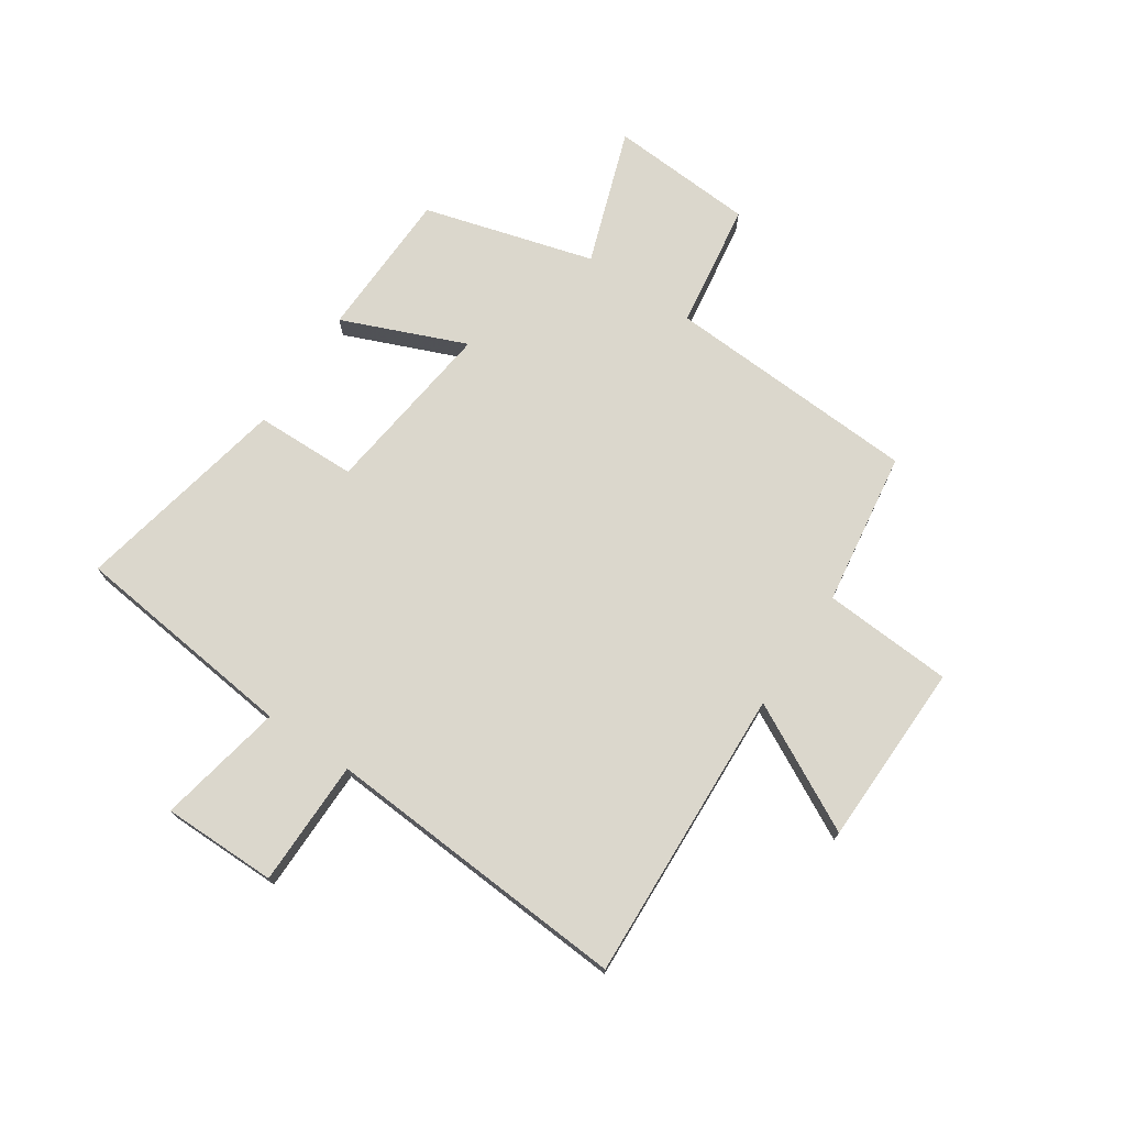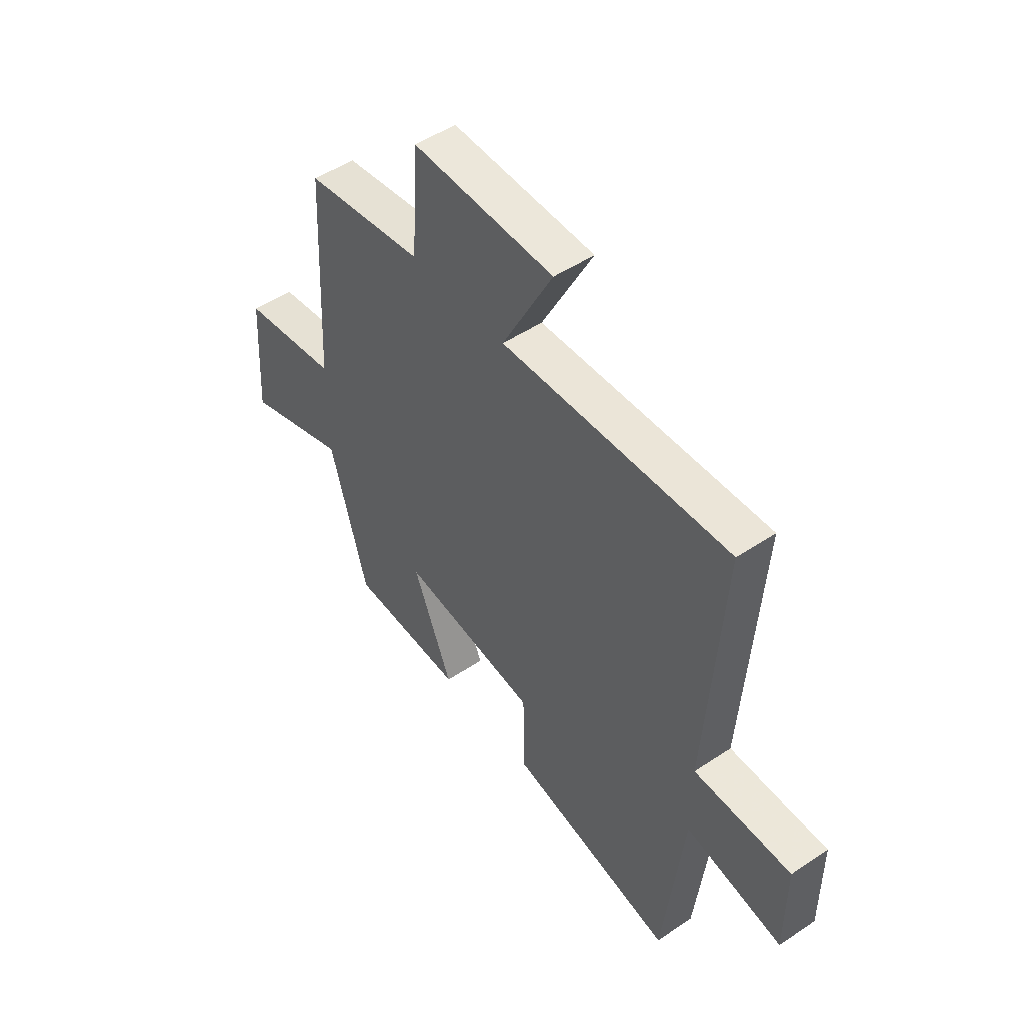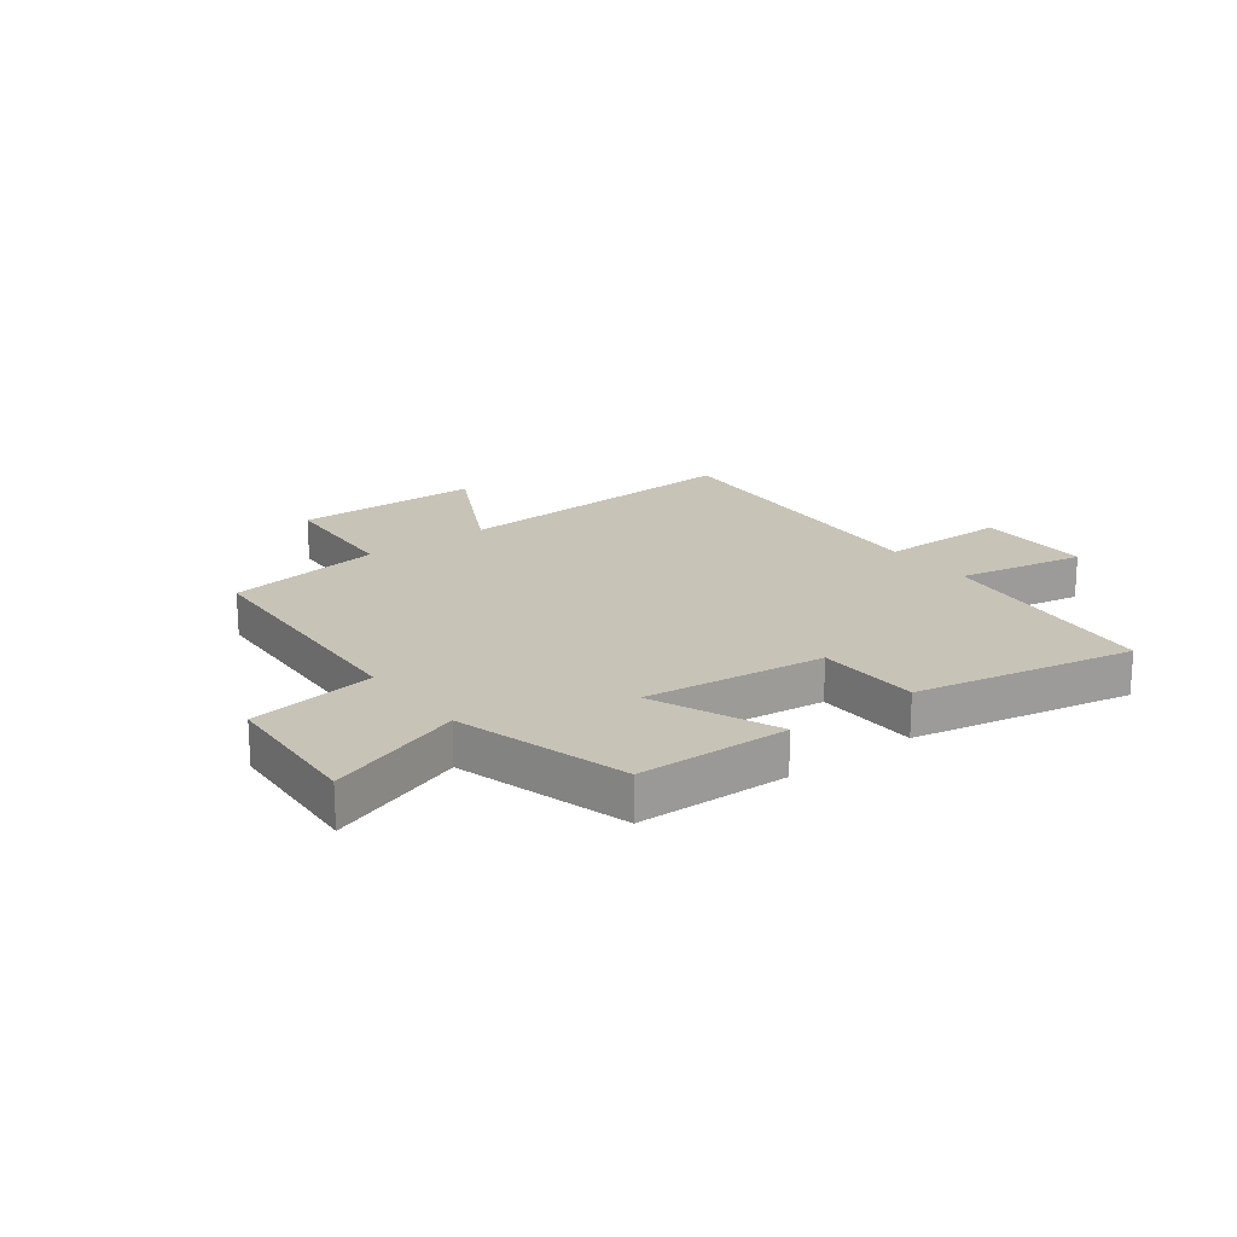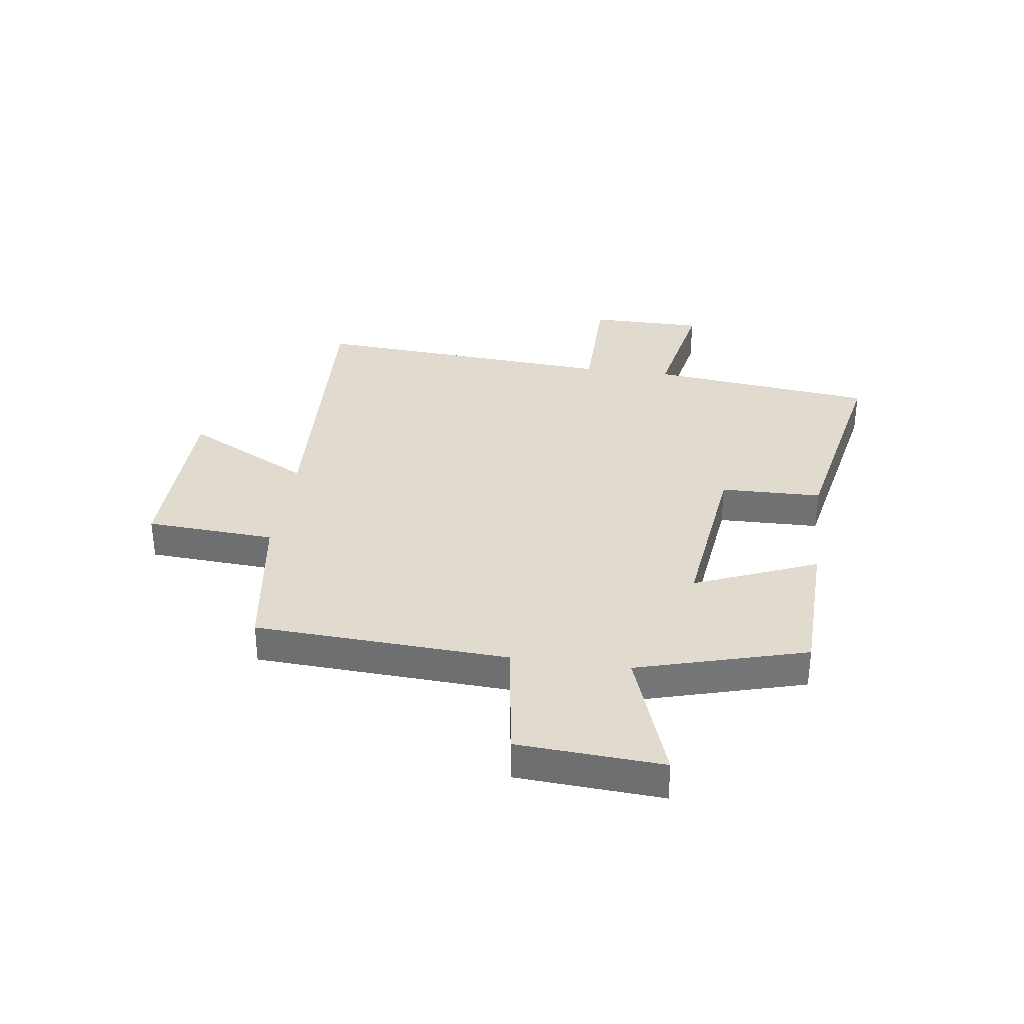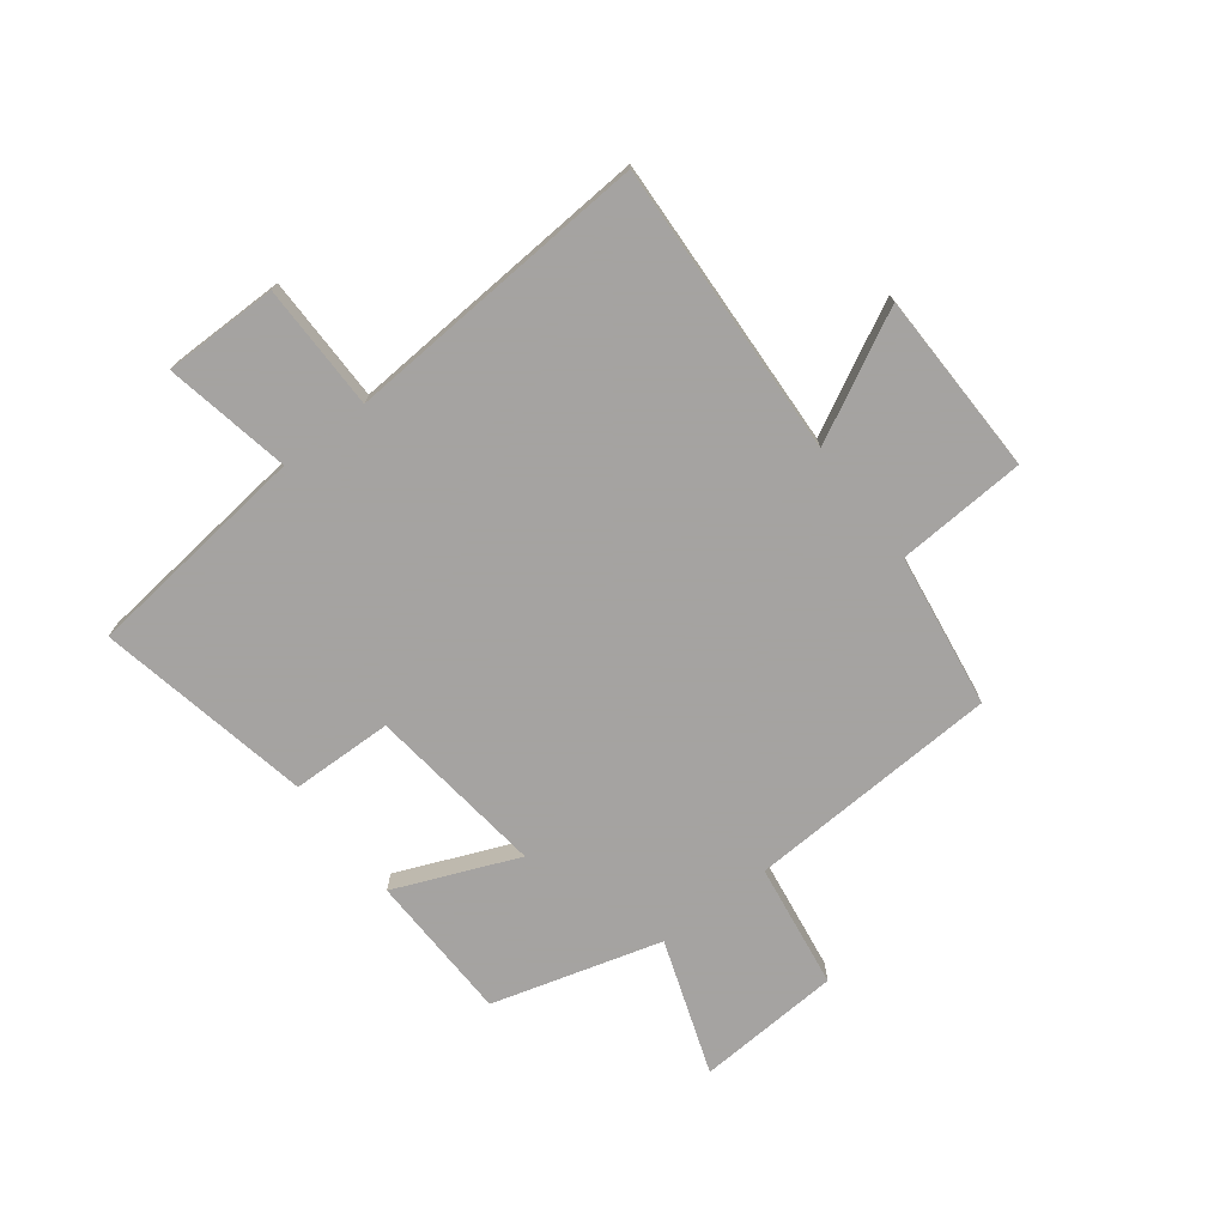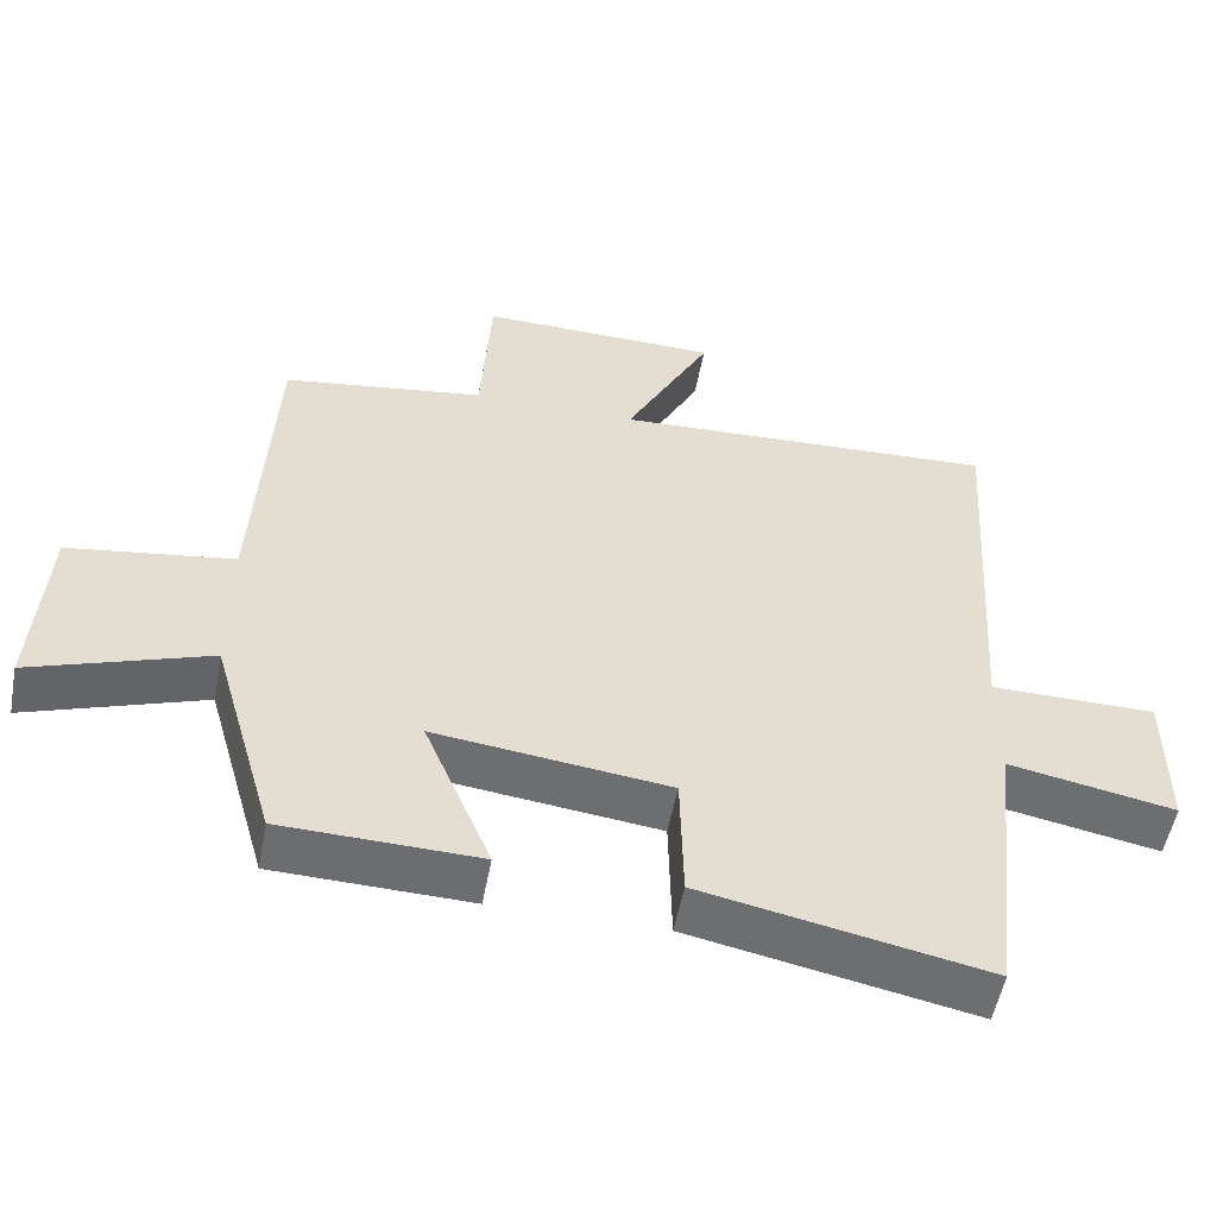
<metadata>
{"format":"obj","ext":"obj","renderer":"f3d","projection":"perspective","resolution":1024,"background":"white","views":[{"elev":73.4,"azim":-56.1,"up":"+Y"},{"elev":49.7,"azim":-126.4,"up":"+Z"},{"elev":19.7,"azim":142.8,"up":"+Y"},{"elev":33.7,"azim":97.9,"up":"+Y"},{"elev":-73.1,"azim":-52.6,"up":"+Y"},{"elev":-53.9,"azim":169.3,"up":"+Z"}]}
</metadata>
<code>
v -0.536 0.07 0.525
v -0.017 0.07 0.5
v -0.133 0.07 0.723
v 0.191 0.07 0.729
v 0.205 0.07 0.5
v 0.477 0.07 0.46
v 0.5 0.07 0.012
v 0.722 0.07 -0.021
v 0.738 0.07 -0.277
v 0.5 0.07 -0.194
v 0.415 0.07 -0.493
v 0.152 0.07 -0.5
v 0.242 0.07 -0.283
v -0.072 0.07 -0.321
v -0.076 0.07 -0.5
v -0.455 0.07 -0.576
v -0.5 0.07 -0.177
v -0.722 0.07 -0.22
v -0.722 0.07 -0.018
v -0.5 0.07 -0.017
v -0.536 0 0.525
v -0.017 0 0.5
v -0.133 0 0.723
v 0.191 0 0.729
v 0.205 0 0.5
v 0.477 0 0.46
v 0.5 0 0.012
v 0.722 0 -0.021
v 0.738 0 -0.277
v 0.5 0 -0.194
v 0.415 0 -0.493
v 0.152 0 -0.5
v 0.242 0 -0.283
v -0.072 0 -0.321
v -0.076 0 -0.5
v -0.455 0 -0.576
v -0.5 0 -0.177
v -0.722 0 -0.22
v -0.722 0 -0.018
v -0.5 0 -0.017
f 17 18 19 20
f 15 16 17 20
f 14 15 20 1
f 13 14 1 2
f 10 11 12 13
f 10 13 2
f 7 8 9 10
f 5 6 7 10
f 5 10 2 3
f 3 4 5
f 40 39 38 37
f 40 37 36 35
f 21 40 35 34
f 22 21 34 33
f 33 32 31 30
f 22 33 30
f 30 29 28 27
f 30 27 26 25
f 23 22 30 25
f 25 24 23
f 1 21 22 2
f 2 22 23 3
f 3 23 24 4
f 4 24 25 5
f 5 25 26 6
f 6 26 27 7
f 7 27 28 8
f 8 28 29 9
f 9 29 30 10
f 10 30 31 11
f 11 31 32 12
f 12 32 33 13
f 13 33 34 14
f 14 34 35 15
f 15 35 36 16
f 16 36 37 17
f 17 37 38 18
f 18 38 39 19
f 19 39 40 20
f 20 40 21 1

</code>
